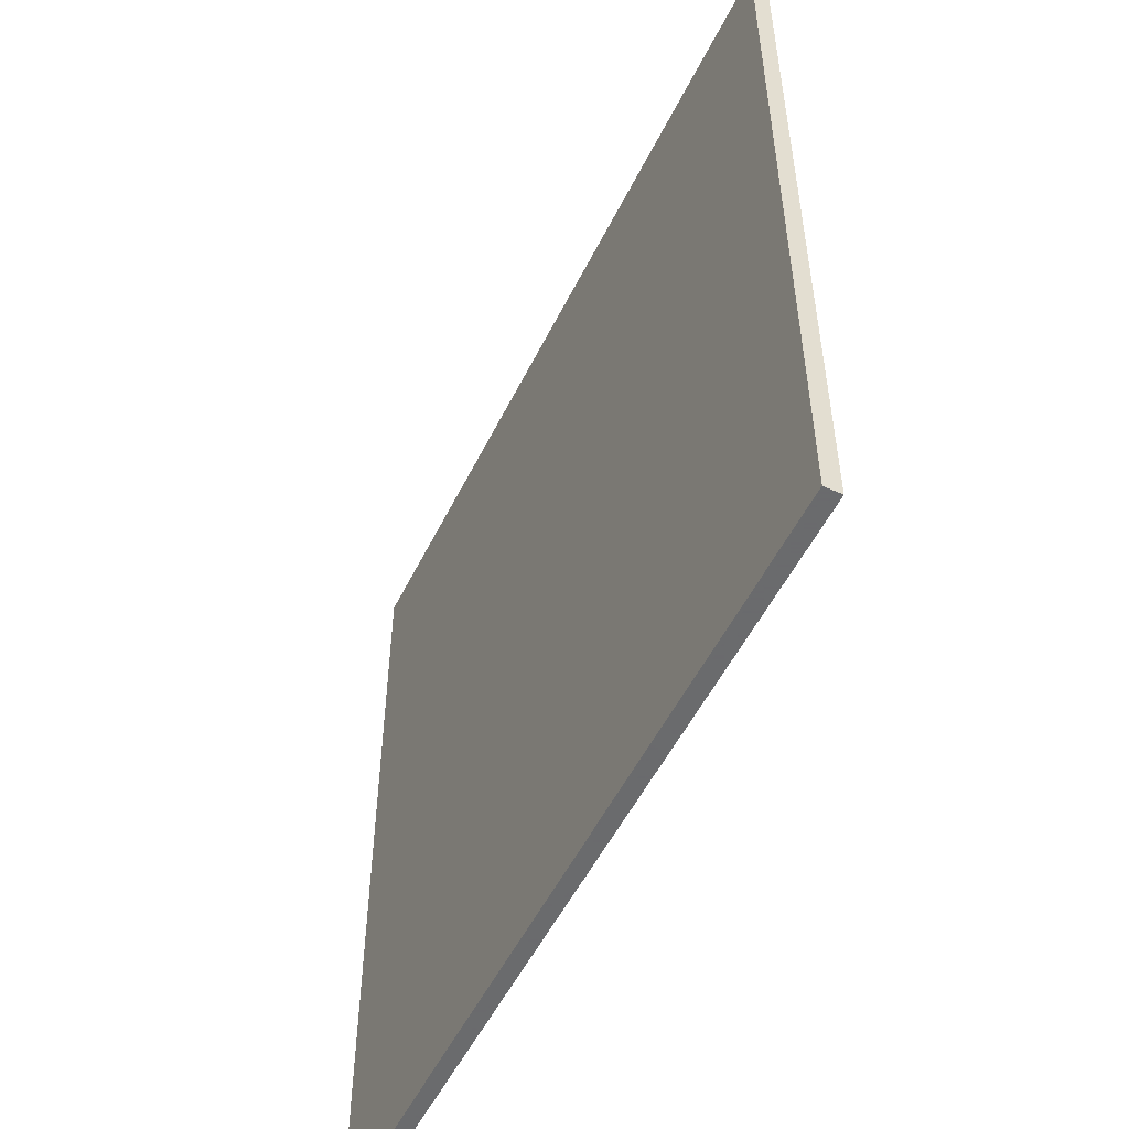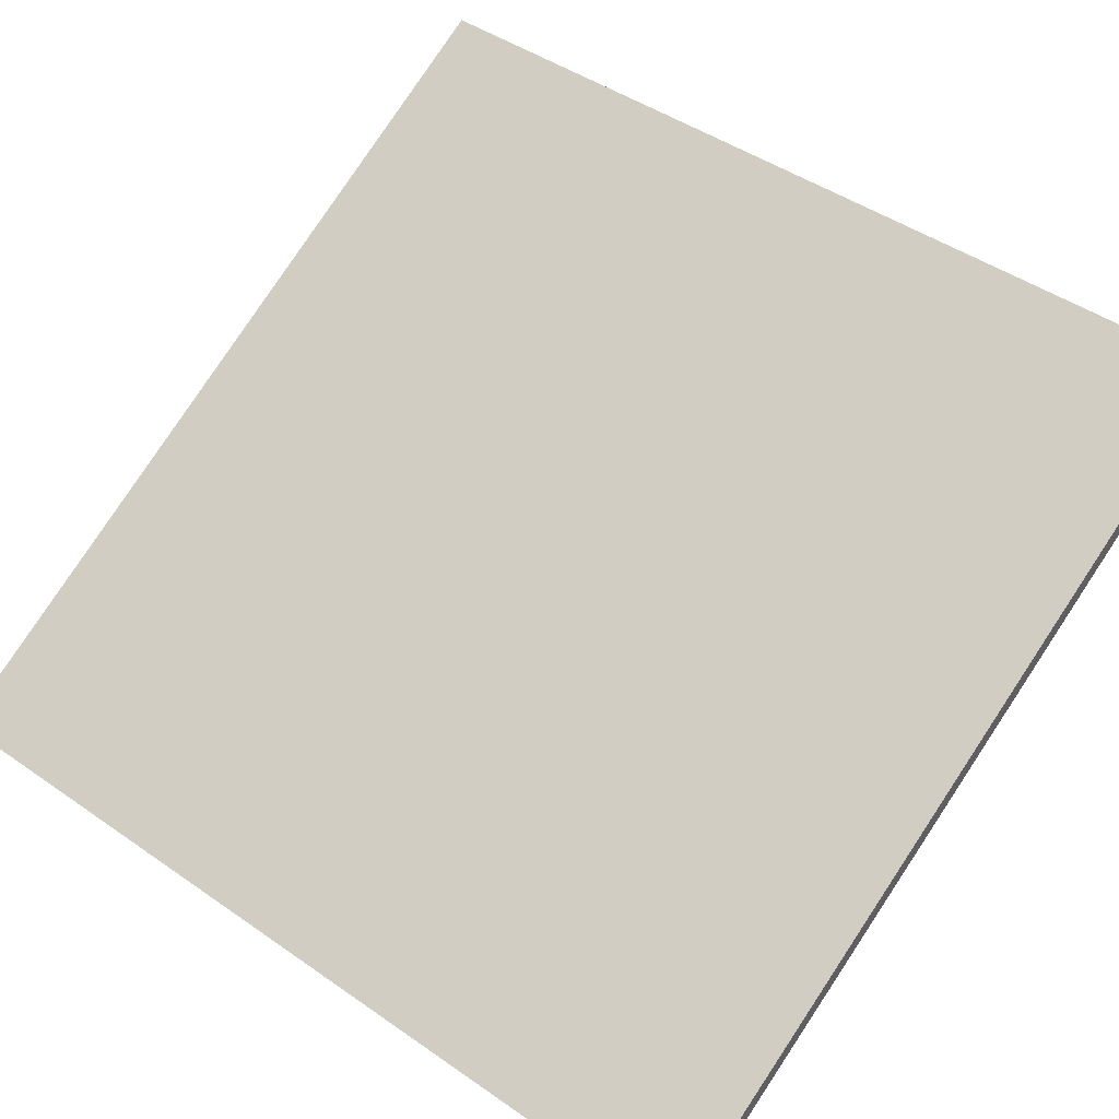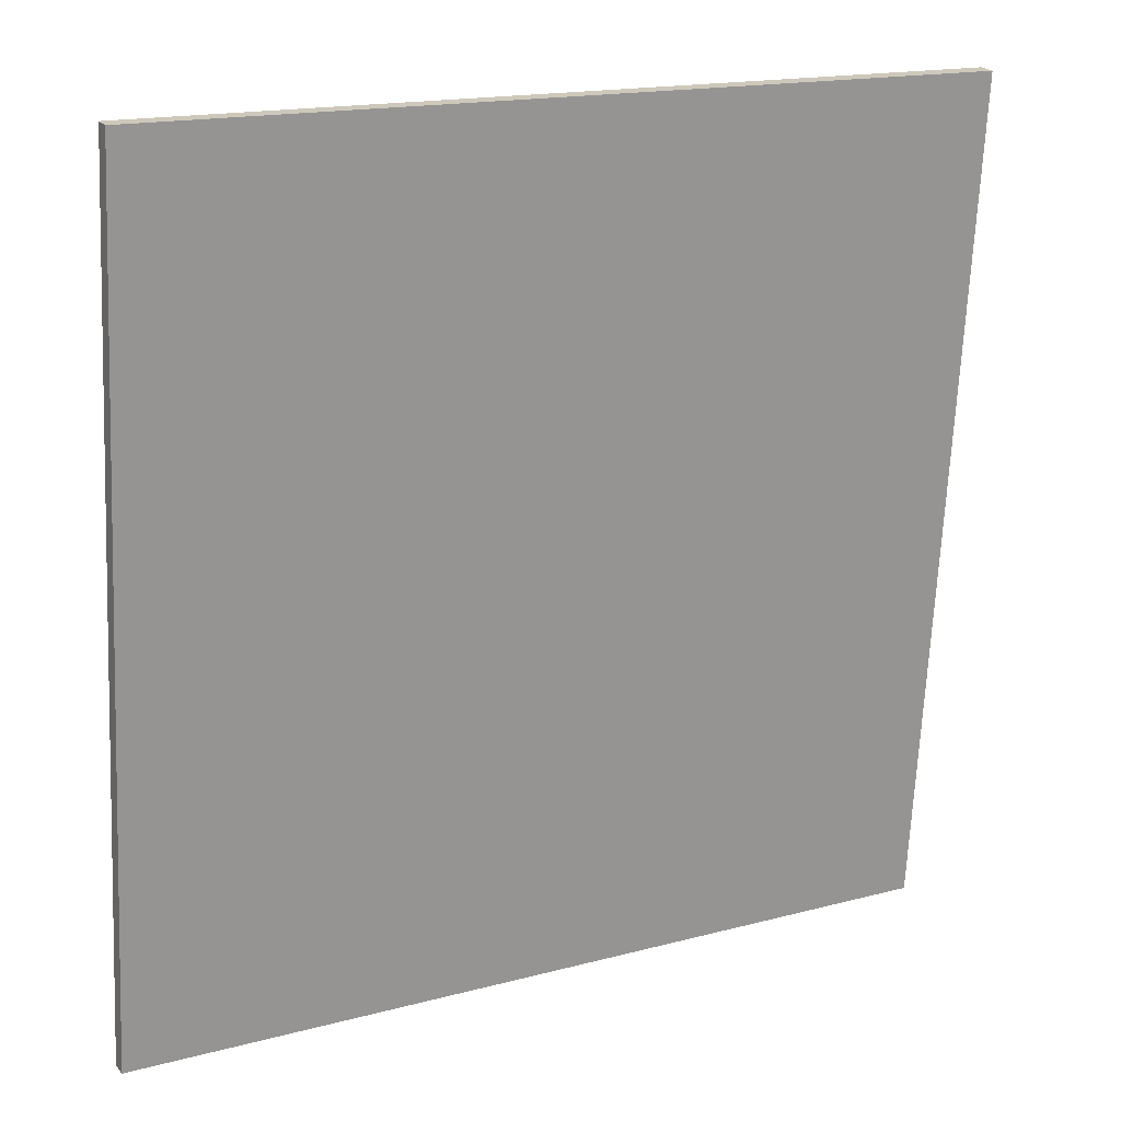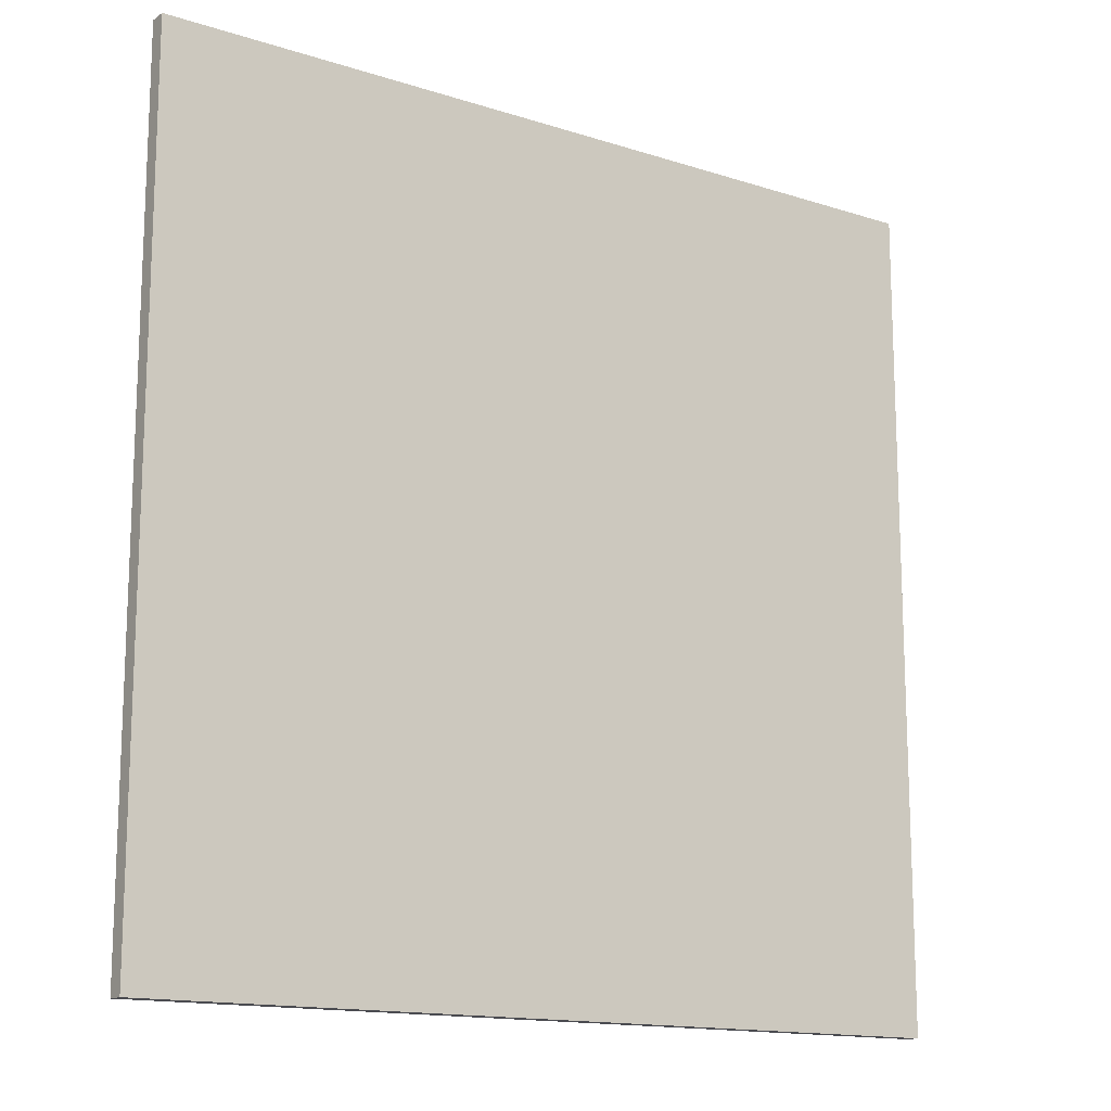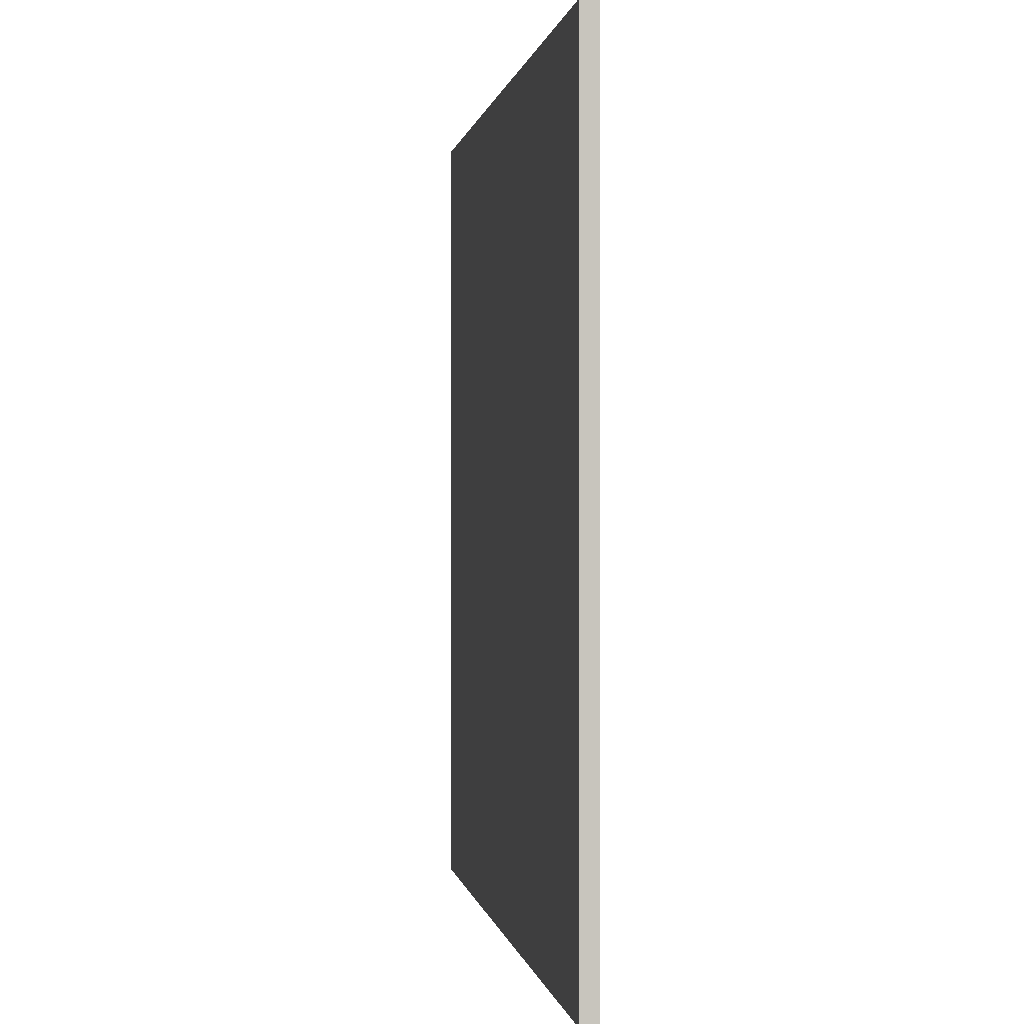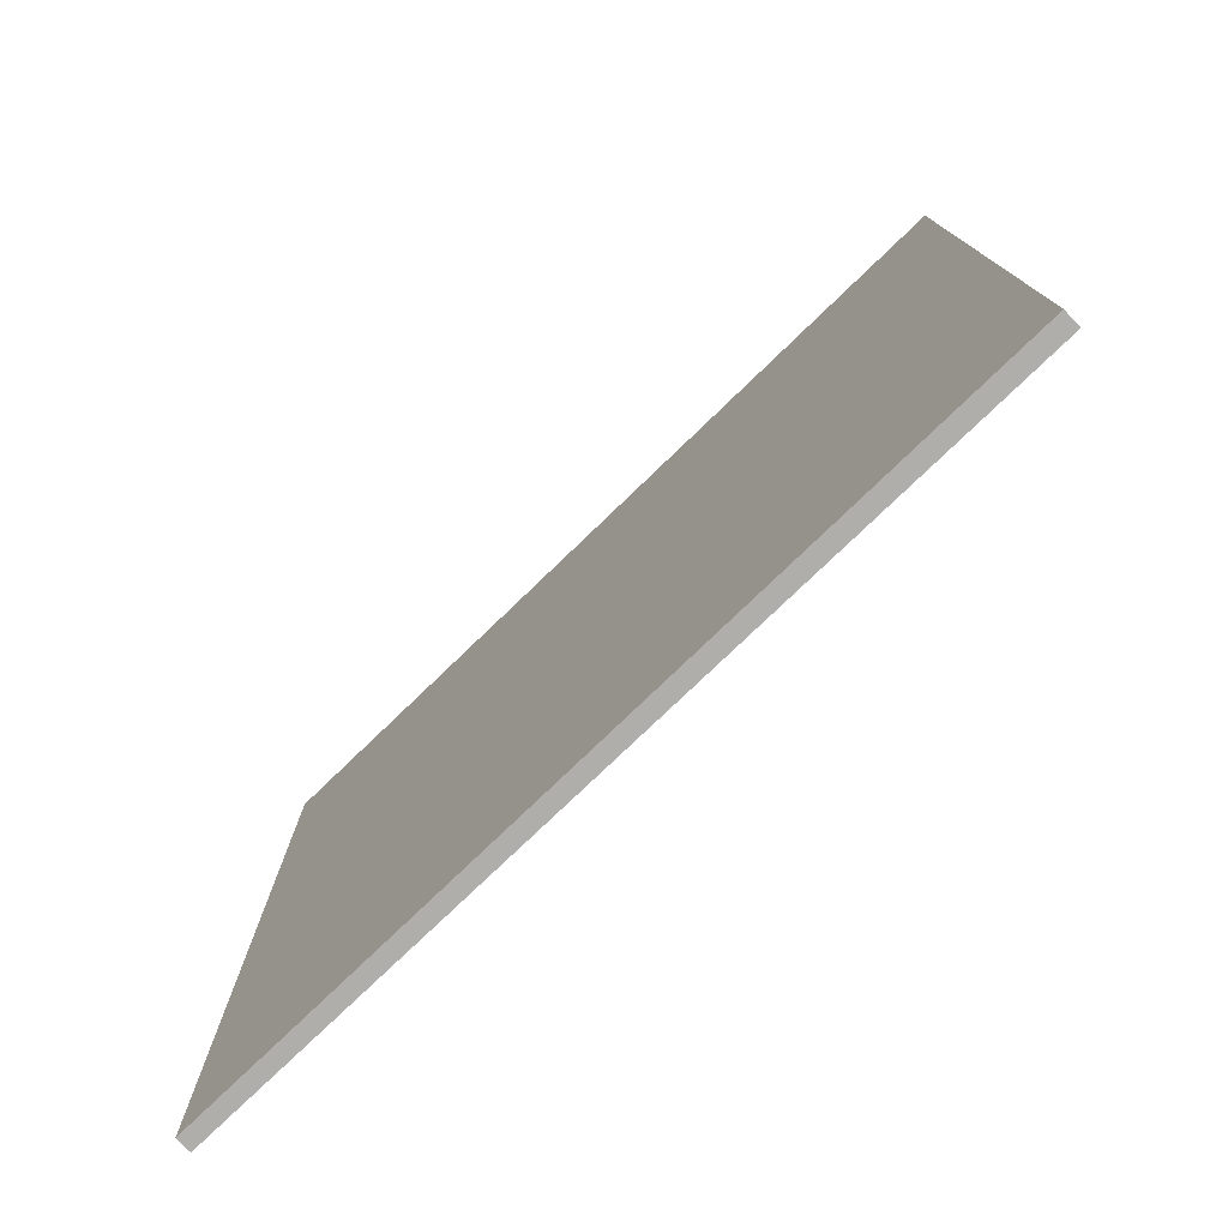
<metadata>
{"format":"obj","ext":"obj","renderer":"f3d","projection":"perspective","resolution":1024,"background":"white","views":[{"elev":-53.2,"azim":92.6,"up":"+Z"},{"elev":45.0,"azim":-51.0,"up":"+Y"},{"elev":-68.5,"azim":-2.7,"up":"+Y"},{"elev":-14.6,"azim":173.7,"up":"+Z"},{"elev":0.2,"azim":109.8,"up":"+Z"},{"elev":-77.7,"azim":72.4,"up":"+Z"}]}
</metadata>
<code>
v 25.57 79.6 -3.832
v 25.57 79.6 3.832
v 25.64 79.48 -3.832
v 25.64 79.48 3.832
v 32.3 83.27 -3.832
v 32.3 83.27 3.832
v 32.38 83.13 -3.832
v 32.38 83.13 3.832
f 1 3 4
f 4 2 1
f 5 6 8
f 8 7 5
f 1 2 6
f 6 5 1
f 3 7 8
f 8 4 3
f 1 5 7
f 7 3 1
f 2 4 8
f 8 6 2

</code>
